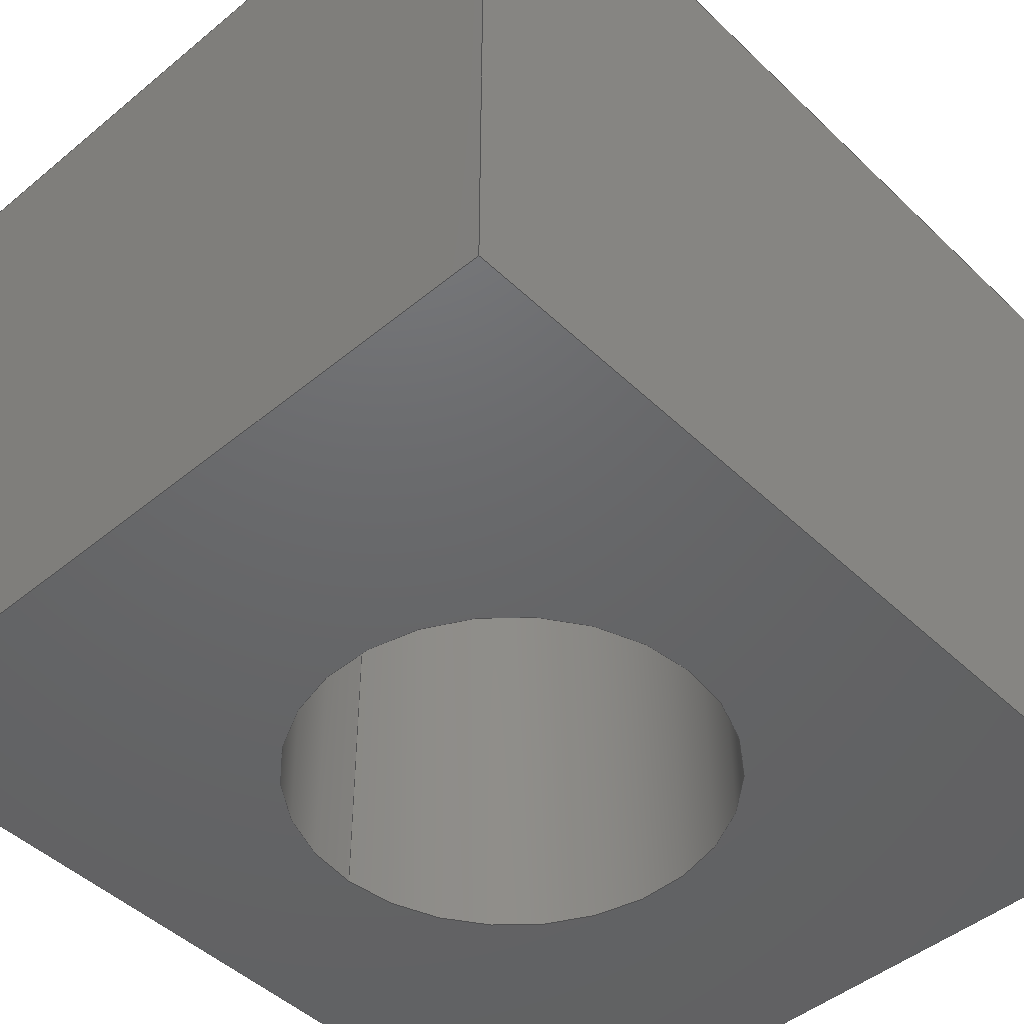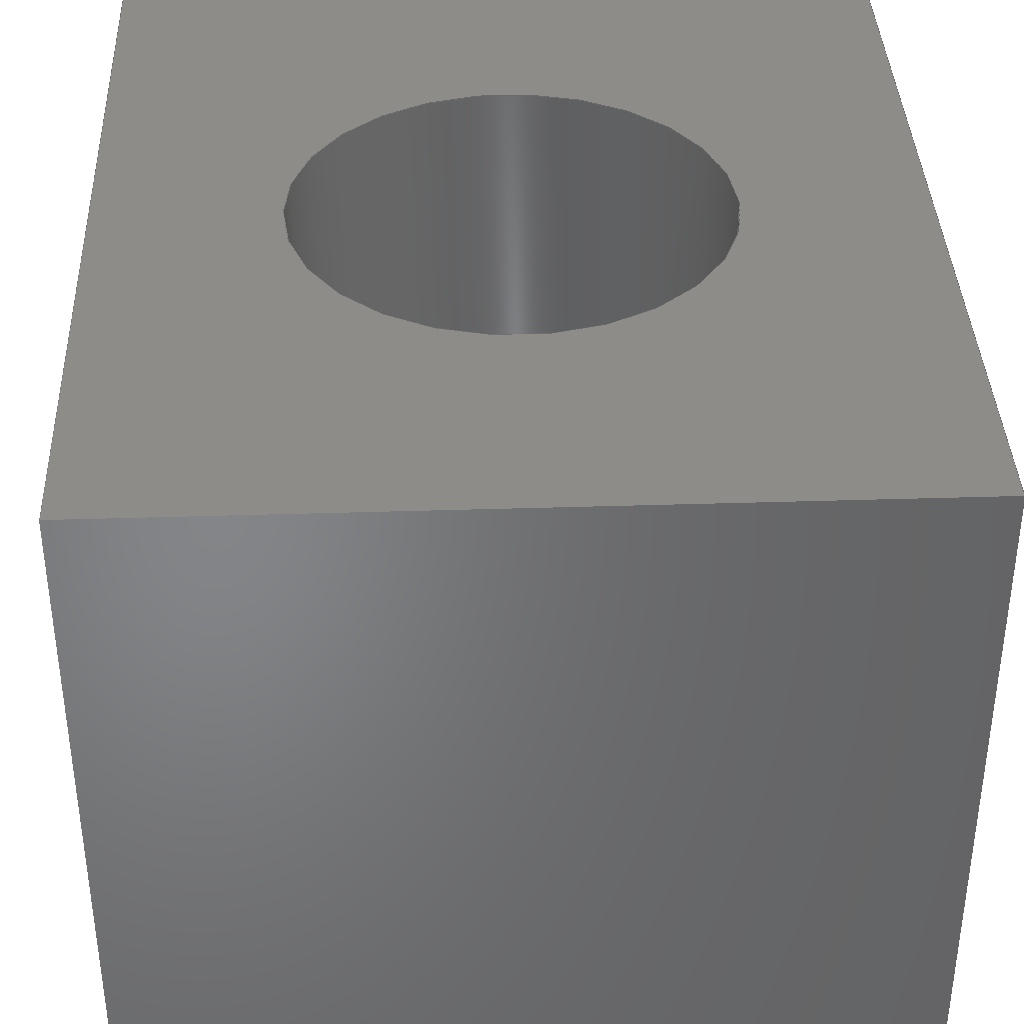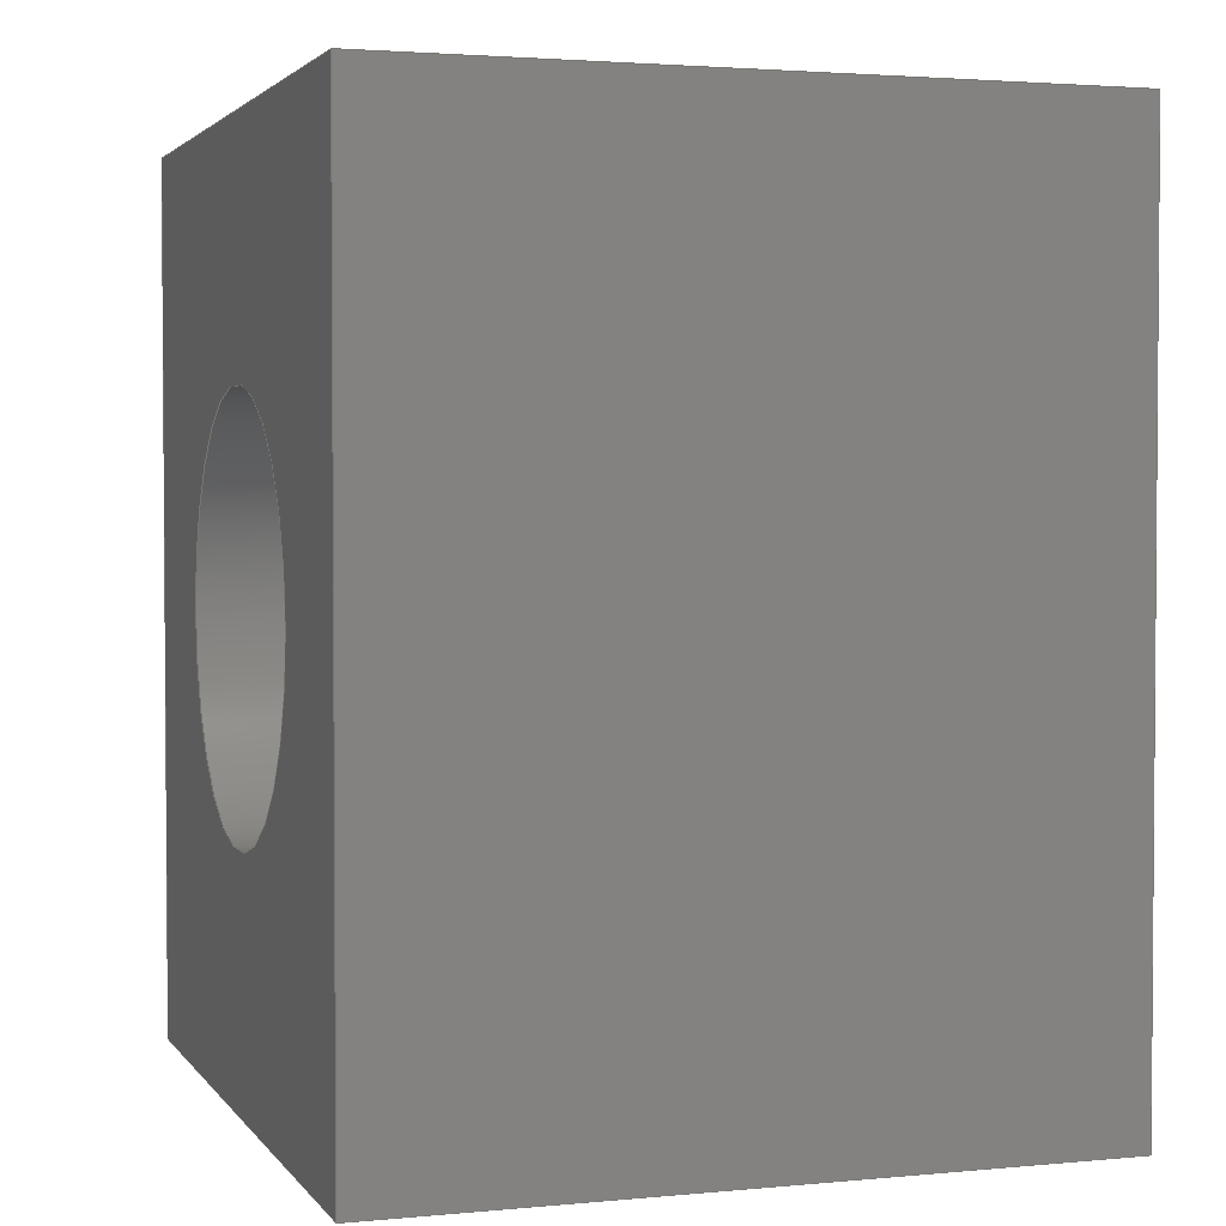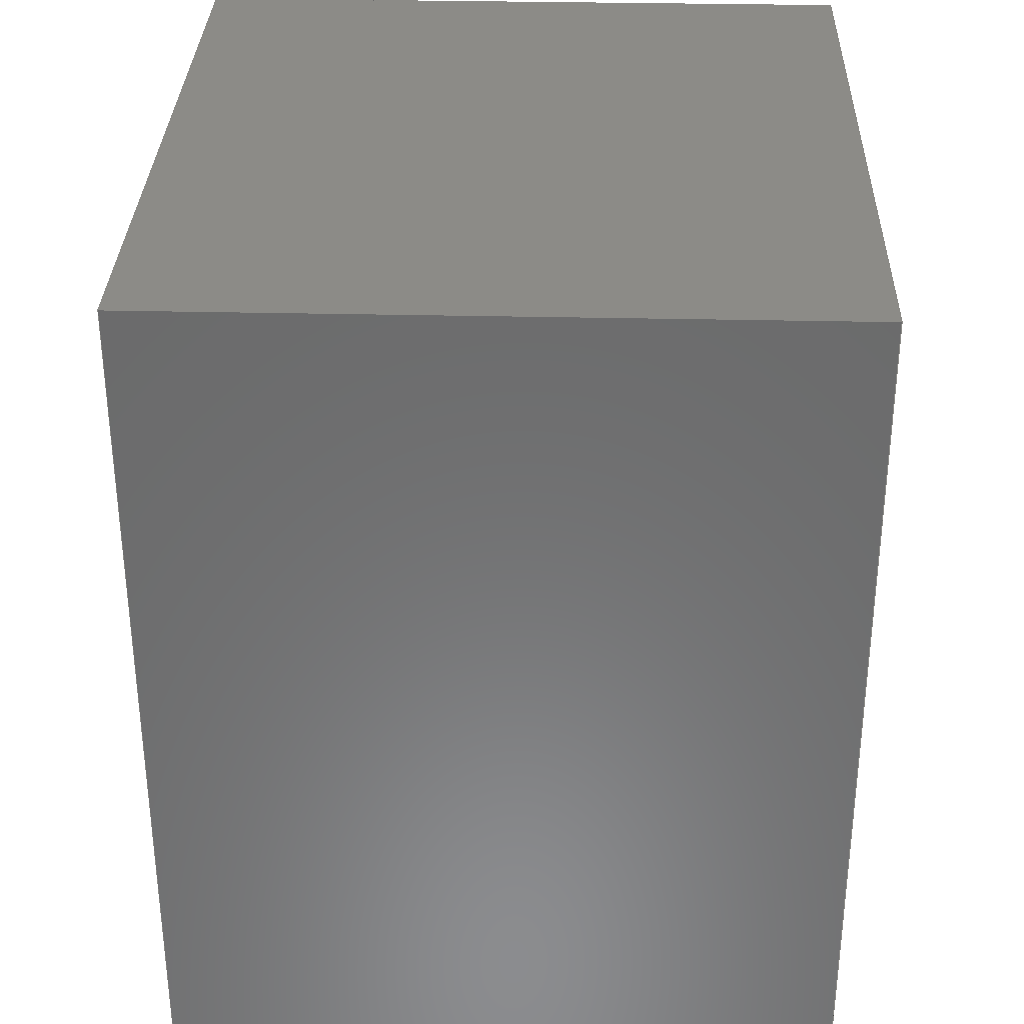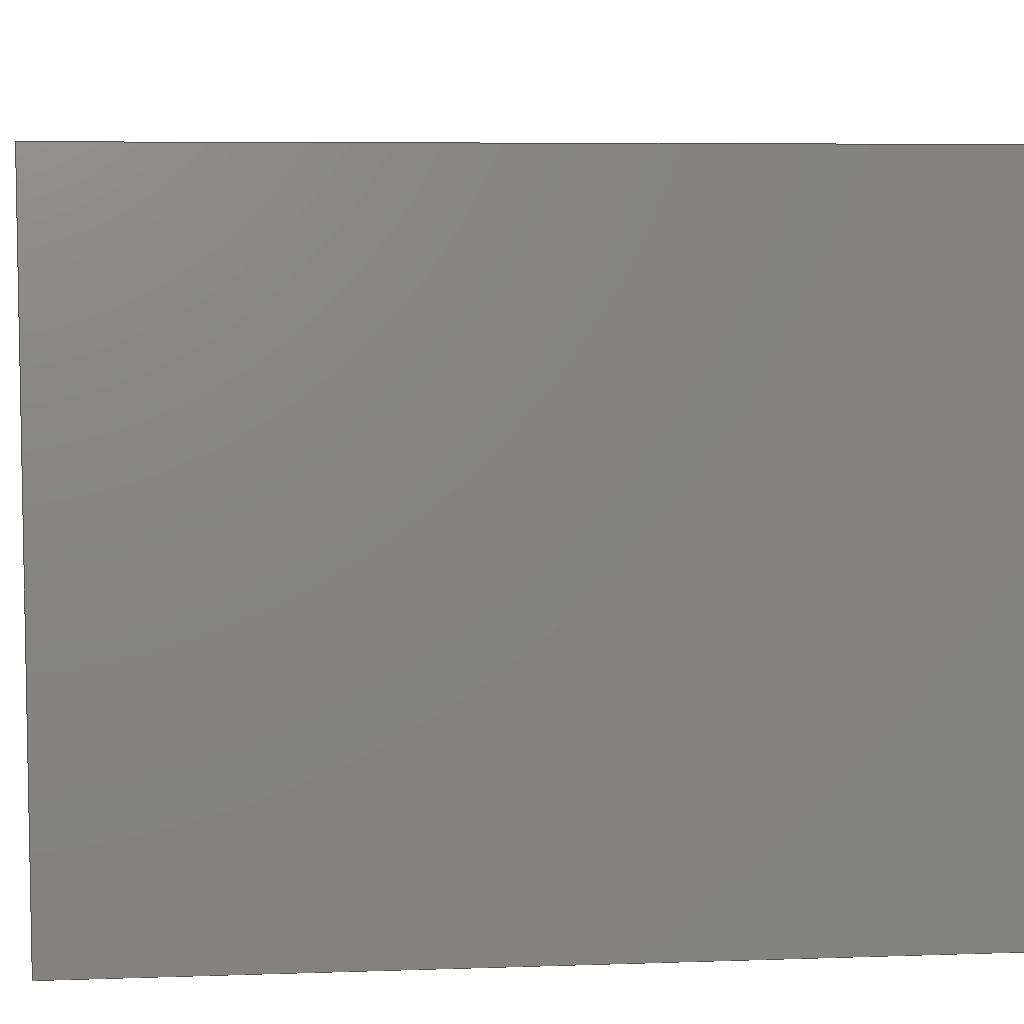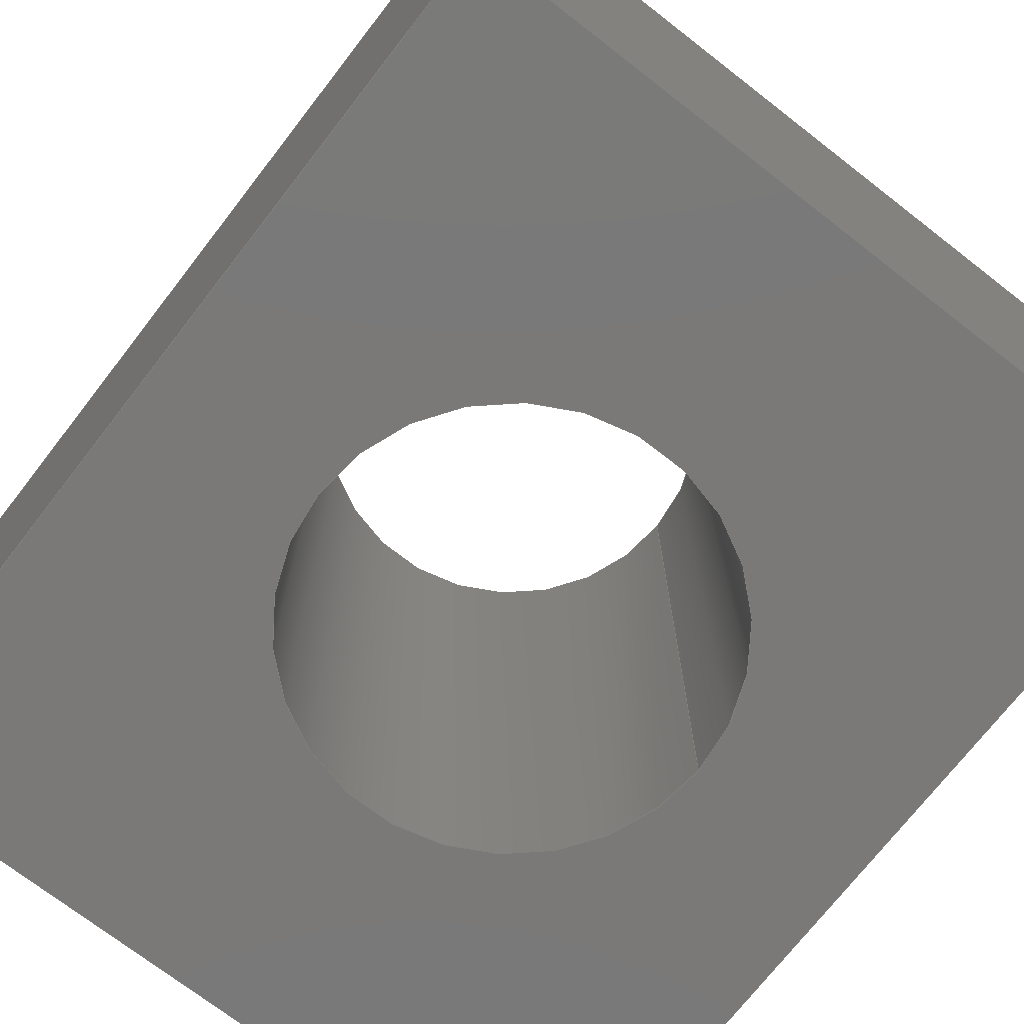
<metadata>
{"format":"step","ext":"step","renderer":"f3d","projection":"perspective","resolution":1024,"background":"white","views":[{"elev":-47.0,"azim":-137.0,"up":"+Y"},{"elev":37.9,"azim":-2.3,"up":"+Y"},{"elev":2.6,"azim":71.6,"up":"+Z"},{"elev":32.5,"azim":-88.2,"up":"+Z"},{"elev":6.3,"azim":-95.9,"up":"+Y"},{"elev":-72.5,"azim":-37.8,"up":"+Y"}]}
</metadata>
<code>
ISO-10303-21;
DATA;
#1=MECHANICAL_DESIGN_GEOMETRIC_PRESENTATION_REPRESENTATION('',(#4),#213);
#2=SHAPE_REPRESENTATION_RELATIONSHIP('SRR','None',#220,#3);
#3=ADVANCED_BREP_SHAPE_REPRESENTATION('',(#5),#212);
#4=STYLED_ITEM('',(#229),#5);
#5=MANIFOLD_SOLID_BREP('Body1',#121);
#6=CYLINDRICAL_SURFACE('',#143,3.25);
#7=FACE_BOUND('',#21,.T.);
#8=FACE_BOUND('',#25,.T.);
#9=CIRCLE('',#138,3.25);
#10=CIRCLE('',#142,3.25);
#11=FACE_OUTER_BOUND('',#18,.T.);
#12=FACE_OUTER_BOUND('',#19,.T.);
#13=FACE_OUTER_BOUND('',#20,.T.);
#14=FACE_OUTER_BOUND('',#22,.T.);
#15=FACE_OUTER_BOUND('',#23,.T.);
#16=FACE_OUTER_BOUND('',#24,.T.);
#17=FACE_OUTER_BOUND('',#26,.T.);
#18=EDGE_LOOP('',(#78,#79,#80,#81));
#19=EDGE_LOOP('',(#82,#83,#84,#85));
#20=EDGE_LOOP('',(#86,#87,#88,#89));
#21=EDGE_LOOP('',(#90));
#22=EDGE_LOOP('',(#91,#92,#93,#94));
#23=EDGE_LOOP('',(#95,#96,#97,#98));
#24=EDGE_LOOP('',(#99,#100,#101,#102));
#25=EDGE_LOOP('',(#103));
#26=EDGE_LOOP('',(#104,#105,#106,#107));
#27=LINE('',#181,#40);
#28=LINE('',#183,#41);
#29=LINE('',#185,#42);
#30=LINE('',#186,#43);
#31=LINE('',#189,#44);
#32=LINE('',#191,#45);
#33=LINE('',#192,#46);
#34=LINE('',#195,#47);
#35=LINE('',#196,#48);
#36=LINE('',#201,#49);
#37=LINE('',#202,#50);
#38=LINE('',#204,#51);
#39=LINE('',#209,#52);
#40=VECTOR('',#148,10);
#41=VECTOR('',#149,10);
#42=VECTOR('',#150,10);
#43=VECTOR('',#151,10);
#44=VECTOR('',#154,10);
#45=VECTOR('',#155,10);
#46=VECTOR('',#156,10);
#47=VECTOR('',#159,10);
#48=VECTOR('',#160,10);
#49=VECTOR('',#165,10);
#50=VECTOR('',#166,10);
#51=VECTOR('',#169,10);
#52=VECTOR('',#176,3.25);
#53=VERTEX_POINT('',#179);
#54=VERTEX_POINT('',#180);
#55=VERTEX_POINT('',#182);
#56=VERTEX_POINT('',#184);
#57=VERTEX_POINT('',#188);
#58=VERTEX_POINT('',#190);
#59=VERTEX_POINT('',#194);
#60=VERTEX_POINT('',#197);
#61=VERTEX_POINT('',#200);
#62=VERTEX_POINT('',#206);
#63=EDGE_CURVE('',#53,#54,#27,.T.);
#64=EDGE_CURVE('',#54,#55,#28,.T.);
#65=EDGE_CURVE('',#56,#55,#29,.T.);
#66=EDGE_CURVE('',#56,#53,#30,.T.);
#67=EDGE_CURVE('',#54,#57,#31,.T.);
#68=EDGE_CURVE('',#58,#57,#32,.T.);
#69=EDGE_CURVE('',#55,#58,#33,.T.);
#70=EDGE_CURVE('',#58,#59,#34,.T.);
#71=EDGE_CURVE('',#59,#56,#35,.T.);
#72=EDGE_CURVE('',#60,#60,#9,.T.);
#73=EDGE_CURVE('',#61,#53,#36,.T.);
#74=EDGE_CURVE('',#61,#59,#37,.T.);
#75=EDGE_CURVE('',#57,#61,#38,.T.);
#76=EDGE_CURVE('',#62,#62,#10,.T.);
#77=EDGE_CURVE('',#62,#60,#39,.T.);
#78=ORIENTED_EDGE('',*,*,#63,.T.);
#79=ORIENTED_EDGE('',*,*,#64,.T.);
#80=ORIENTED_EDGE('',*,*,#65,.F.);
#81=ORIENTED_EDGE('',*,*,#66,.T.);
#82=ORIENTED_EDGE('',*,*,#67,.T.);
#83=ORIENTED_EDGE('',*,*,#68,.F.);
#84=ORIENTED_EDGE('',*,*,#69,.F.);
#85=ORIENTED_EDGE('',*,*,#64,.F.);
#86=ORIENTED_EDGE('',*,*,#69,.T.);
#87=ORIENTED_EDGE('',*,*,#70,.T.);
#88=ORIENTED_EDGE('',*,*,#71,.T.);
#89=ORIENTED_EDGE('',*,*,#65,.T.);
#90=ORIENTED_EDGE('',*,*,#72,.F.);
#91=ORIENTED_EDGE('',*,*,#73,.T.);
#92=ORIENTED_EDGE('',*,*,#66,.F.);
#93=ORIENTED_EDGE('',*,*,#71,.F.);
#94=ORIENTED_EDGE('',*,*,#74,.F.);
#95=ORIENTED_EDGE('',*,*,#75,.T.);
#96=ORIENTED_EDGE('',*,*,#74,.T.);
#97=ORIENTED_EDGE('',*,*,#70,.F.);
#98=ORIENTED_EDGE('',*,*,#68,.T.);
#99=ORIENTED_EDGE('',*,*,#67,.F.);
#100=ORIENTED_EDGE('',*,*,#63,.F.);
#101=ORIENTED_EDGE('',*,*,#73,.F.);
#102=ORIENTED_EDGE('',*,*,#75,.F.);
#103=ORIENTED_EDGE('',*,*,#76,.F.);
#104=ORIENTED_EDGE('',*,*,#76,.T.);
#105=ORIENTED_EDGE('',*,*,#77,.T.);
#106=ORIENTED_EDGE('',*,*,#72,.T.);
#107=ORIENTED_EDGE('',*,*,#77,.F.);
#108=PLANE('',#135);
#109=PLANE('',#136);
#110=PLANE('',#137);
#111=PLANE('',#139);
#112=PLANE('',#140);
#113=PLANE('',#141);
#114=ADVANCED_FACE('',(#11),#108,.T.);
#115=ADVANCED_FACE('',(#12),#109,.F.);
#116=ADVANCED_FACE('',(#13,#7),#110,.F.);
#117=ADVANCED_FACE('',(#14),#111,.F.);
#118=ADVANCED_FACE('',(#15),#112,.F.);
#119=ADVANCED_FACE('',(#16,#8),#113,.T.);
#120=ADVANCED_FACE('',(#17),#6,.F.);
#121=CLOSED_SHELL('',(#114,#115,#116,#117,#118,#119,#120));
#122=DERIVED_UNIT_ELEMENT(#124,1);
#123=DERIVED_UNIT_ELEMENT(#215,-3);
#124=(
MASS_UNIT()
NAMED_UNIT(*)
SI_UNIT(.KILO.,.GRAM.)
);
#125=DERIVED_UNIT((#122,#123));
#126=MEASURE_REPRESENTATION_ITEM('density measure',
POSITIVE_RATIO_MEASURE(7850),#125);
#127=PROPERTY_DEFINITION_REPRESENTATION(#132,#129);
#128=PROPERTY_DEFINITION_REPRESENTATION(#133,#130);
#129=REPRESENTATION('material name',(#131),#212);
#130=REPRESENTATION('density',(#126),#212);
#131=DESCRIPTIVE_REPRESENTATION_ITEM('Steel','Steel');
#132=PROPERTY_DEFINITION('material property','material name',#222);
#133=PROPERTY_DEFINITION('material property','density of part',#222);
#134=AXIS2_PLACEMENT_3D('',#177,#144,#145);
#135=AXIS2_PLACEMENT_3D('',#178,#146,#147);
#136=AXIS2_PLACEMENT_3D('',#187,#152,#153);
#137=AXIS2_PLACEMENT_3D('',#193,#157,#158);
#138=AXIS2_PLACEMENT_3D('',#198,#161,#162);
#139=AXIS2_PLACEMENT_3D('',#199,#163,#164);
#140=AXIS2_PLACEMENT_3D('',#203,#167,#168);
#141=AXIS2_PLACEMENT_3D('',#205,#170,#171);
#142=AXIS2_PLACEMENT_3D('',#207,#172,#173);
#143=AXIS2_PLACEMENT_3D('',#208,#174,#175);
#144=DIRECTION('axis',(0,0,1));
#145=DIRECTION('refdir',(1,0,0));
#146=DIRECTION('center_axis',(-1,0,0));
#147=DIRECTION('ref_axis',(0,0,1));
#148=DIRECTION('',(0,0,-1));
#149=DIRECTION('',(0,-1,0));
#150=DIRECTION('',(0,0,-1));
#151=DIRECTION('',(0,1,0));
#152=DIRECTION('center_axis',(0,0,1));
#153=DIRECTION('ref_axis',(1,0,0));
#154=DIRECTION('',(1,0,0));
#155=DIRECTION('',(0,1,0));
#156=DIRECTION('',(1,0,0));
#157=DIRECTION('center_axis',(0,1,0));
#158=DIRECTION('ref_axis',(1,0,0));
#159=DIRECTION('',(0,0,1));
#160=DIRECTION('',(-1,0,0));
#161=DIRECTION('center_axis',(0,-1,0));
#162=DIRECTION('ref_axis',(-1,0,0));
#163=DIRECTION('center_axis',(0,0,-1));
#164=DIRECTION('ref_axis',(-1,0,0));
#165=DIRECTION('',(-1,0,0));
#166=DIRECTION('',(0,-1,0));
#167=DIRECTION('center_axis',(-1,0,0));
#168=DIRECTION('ref_axis',(0,0,1));
#169=DIRECTION('',(0,0,1));
#170=DIRECTION('center_axis',(0,1,0));
#171=DIRECTION('ref_axis',(-1,0,0));
#172=DIRECTION('center_axis',(0,1,0));
#173=DIRECTION('ref_axis',(-1,0,0));
#174=DIRECTION('center_axis',(0,-1,0));
#175=DIRECTION('ref_axis',(-1,0,0));
#176=DIRECTION('',(0,-1,0));
#177=CARTESIAN_POINT('',(0,0,0));
#178=CARTESIAN_POINT('Origin',(0,0,0));
#179=CARTESIAN_POINT('',(0,12,32));
#180=CARTESIAN_POINT('',(0,12,18));
#181=CARTESIAN_POINT('',(0,12,12.5));
#182=CARTESIAN_POINT('',(0,1,18));
#183=CARTESIAN_POINT('',(0,0,18));
#184=CARTESIAN_POINT('',(0,1,32));
#185=CARTESIAN_POINT('',(0,1,25));
#186=CARTESIAN_POINT('',(0,0,32));
#187=CARTESIAN_POINT('Origin',(12,0,18));
#188=CARTESIAN_POINT('',(12,12,18));
#189=CARTESIAN_POINT('',(9,12,18));
#190=CARTESIAN_POINT('',(12,1,18));
#191=CARTESIAN_POINT('',(12,0,18));
#192=CARTESIAN_POINT('',(9,1,18));
#193=CARTESIAN_POINT('Origin',(6,1,25));
#194=CARTESIAN_POINT('',(12,1,32));
#195=CARTESIAN_POINT('',(12,1,37.5));
#196=CARTESIAN_POINT('',(3,1,32));
#197=CARTESIAN_POINT('',(9.25,1,25));
#198=CARTESIAN_POINT('Origin',(6,1,25));
#199=CARTESIAN_POINT('Origin',(0,0,32));
#200=CARTESIAN_POINT('',(12,12,32));
#201=CARTESIAN_POINT('',(3,12,32));
#202=CARTESIAN_POINT('',(12,0,32));
#203=CARTESIAN_POINT('Origin',(12,0,50));
#204=CARTESIAN_POINT('',(12,12,37.5));
#205=CARTESIAN_POINT('Origin',(4.375,12,23.38));
#206=CARTESIAN_POINT('',(9.25,12,25));
#207=CARTESIAN_POINT('Origin',(6,12,25));
#208=CARTESIAN_POINT('Origin',(6,17,25));
#209=CARTESIAN_POINT('',(9.25,17,25));
#210=UNCERTAINTY_MEASURE_WITH_UNIT(LENGTH_MEASURE(0.01),#214,
'DISTANCE_ACCURACY_VALUE',
'Maximum model space distance between geometric entities at asserted c
onnectivities');
#211=UNCERTAINTY_MEASURE_WITH_UNIT(LENGTH_MEASURE(0.01),#214,
'DISTANCE_ACCURACY_VALUE',
'Maximum model space distance between geometric entities at asserted c
onnectivities');
#212=(
GEOMETRIC_REPRESENTATION_CONTEXT(3)
GLOBAL_UNCERTAINTY_ASSIGNED_CONTEXT((#210))
GLOBAL_UNIT_ASSIGNED_CONTEXT((#214,#216,#217))
REPRESENTATION_CONTEXT('','3D')
);
#213=(
GEOMETRIC_REPRESENTATION_CONTEXT(3)
GLOBAL_UNCERTAINTY_ASSIGNED_CONTEXT((#211))
GLOBAL_UNIT_ASSIGNED_CONTEXT((#214,#216,#217))
REPRESENTATION_CONTEXT('','3D')
);
#214=(
LENGTH_UNIT()
NAMED_UNIT(*)
SI_UNIT(.MILLI.,.METRE.)
);
#215=(
LENGTH_UNIT()
NAMED_UNIT(*)
SI_UNIT($,.METRE.)
);
#216=(
NAMED_UNIT(*)
PLANE_ANGLE_UNIT()
SI_UNIT($,.RADIAN.)
);
#217=(
NAMED_UNIT(*)
SI_UNIT($,.STERADIAN.)
SOLID_ANGLE_UNIT()
);
#218=SHAPE_DEFINITION_REPRESENTATION(#219,#220);
#219=PRODUCT_DEFINITION_SHAPE('',$,#222);
#220=SHAPE_REPRESENTATION('',(#134),#212);
#221=PRODUCT_DEFINITION_CONTEXT('part definition',#226,'design');
#222=PRODUCT_DEFINITION('spinner_spacer_2','spinner_spacer_2',#223,#221);
#223=PRODUCT_DEFINITION_FORMATION('',$,#228);
#224=PRODUCT_RELATED_PRODUCT_CATEGORY('spinner_spacer_2',
'spinner_spacer_2',(#228));
#225=APPLICATION_PROTOCOL_DEFINITION('international standard',
'ap242_managed_model_based_3d_engineering',2011,#226);
#226=APPLICATION_CONTEXT('Managed model based 3d engineering');
#227=PRODUCT_CONTEXT('part definition',#226,'mechanical');
#228=PRODUCT('spinner_spacer_2','spinner_spacer_2',$,(#227));
#229=PRESENTATION_STYLE_ASSIGNMENT((#230));
#230=SURFACE_STYLE_USAGE(.BOTH.,#231);
#231=SURFACE_SIDE_STYLE('',(#232));
#232=SURFACE_STYLE_FILL_AREA(#233);
#233=FILL_AREA_STYLE('Steel - Satin',(#234));
#234=FILL_AREA_STYLE_COLOUR('Steel - Satin',#235);
#235=COLOUR_RGB('Steel - Satin',0.6275,0.6275,0.6275);
ENDSEC;
END-ISO-10303-21;

</code>
